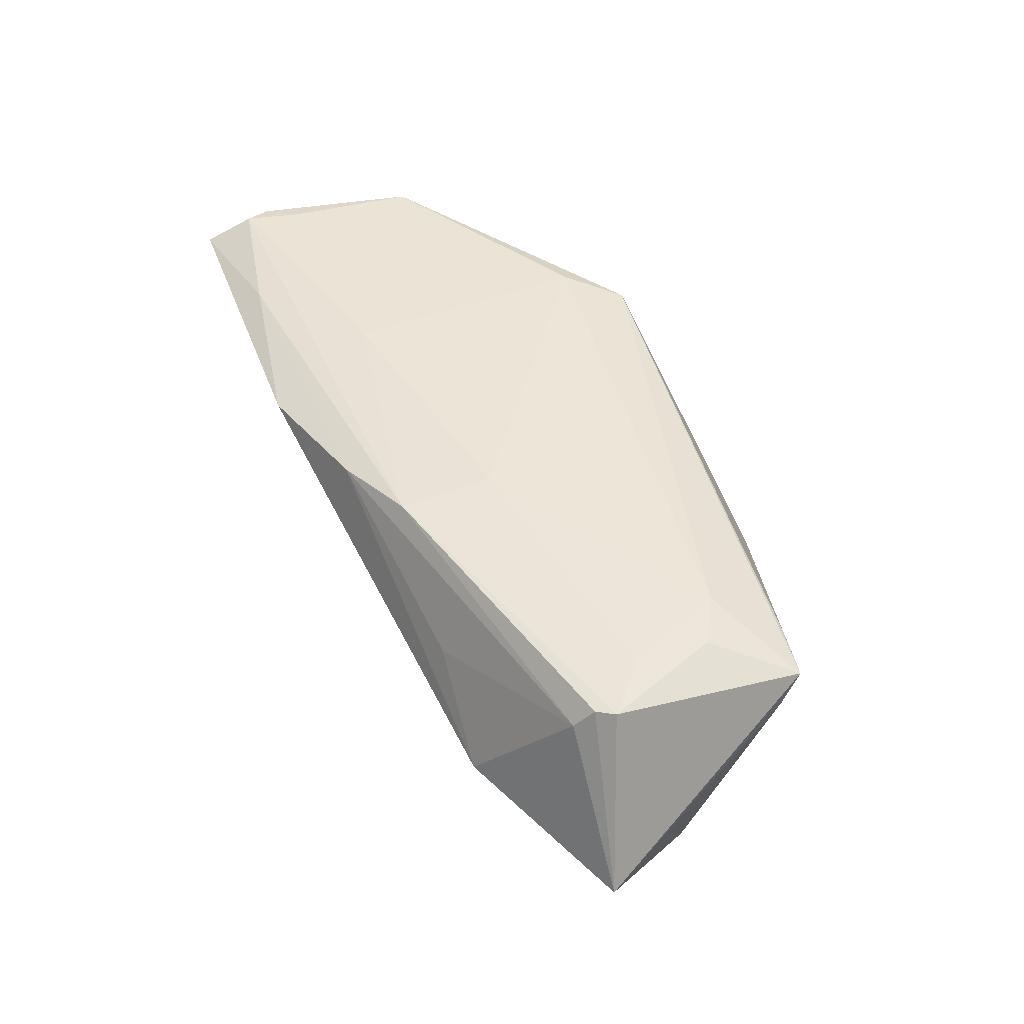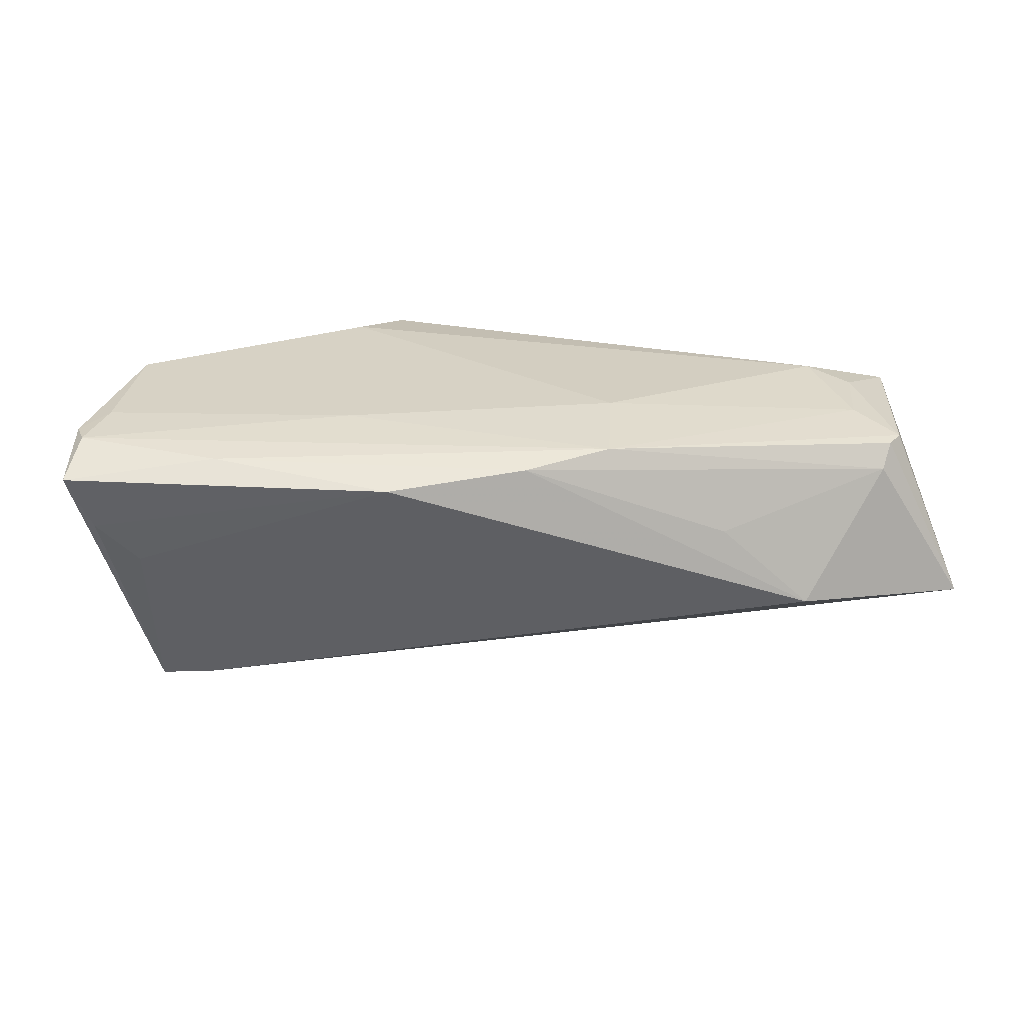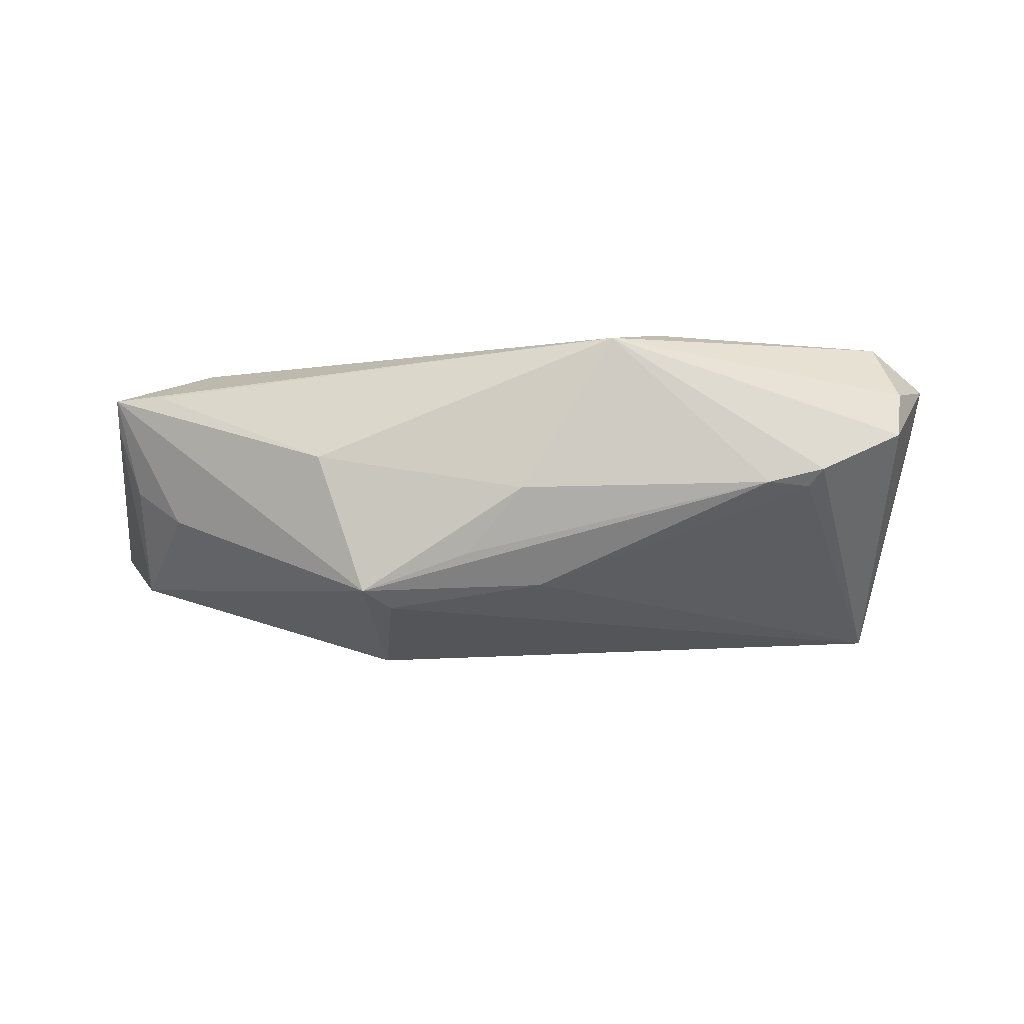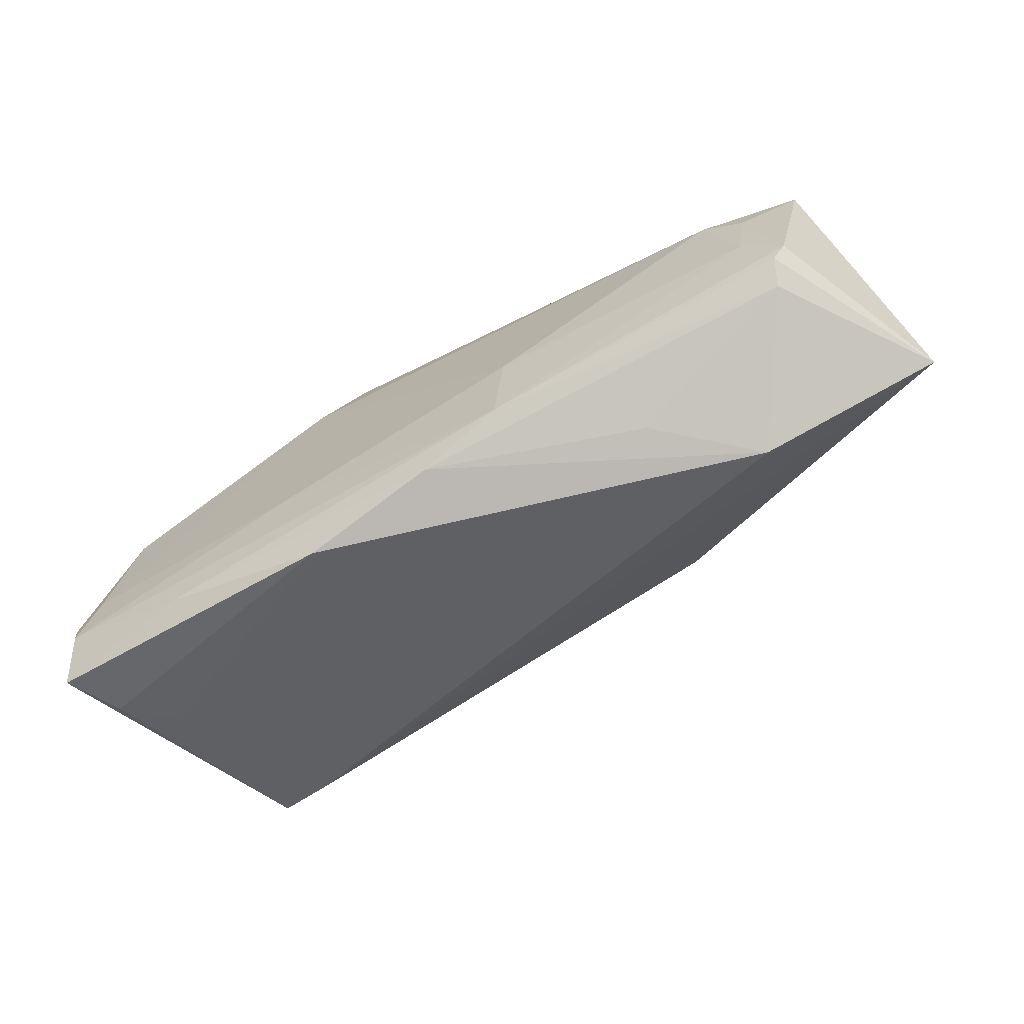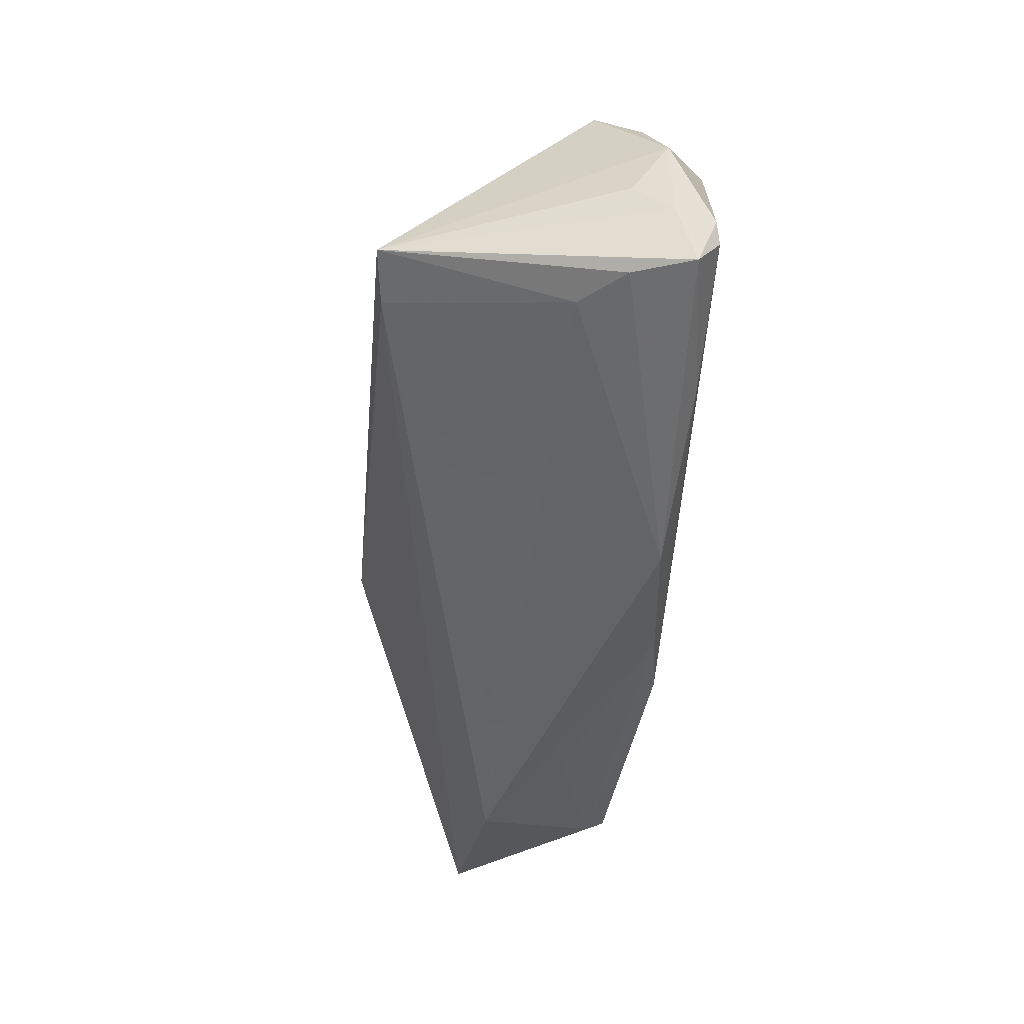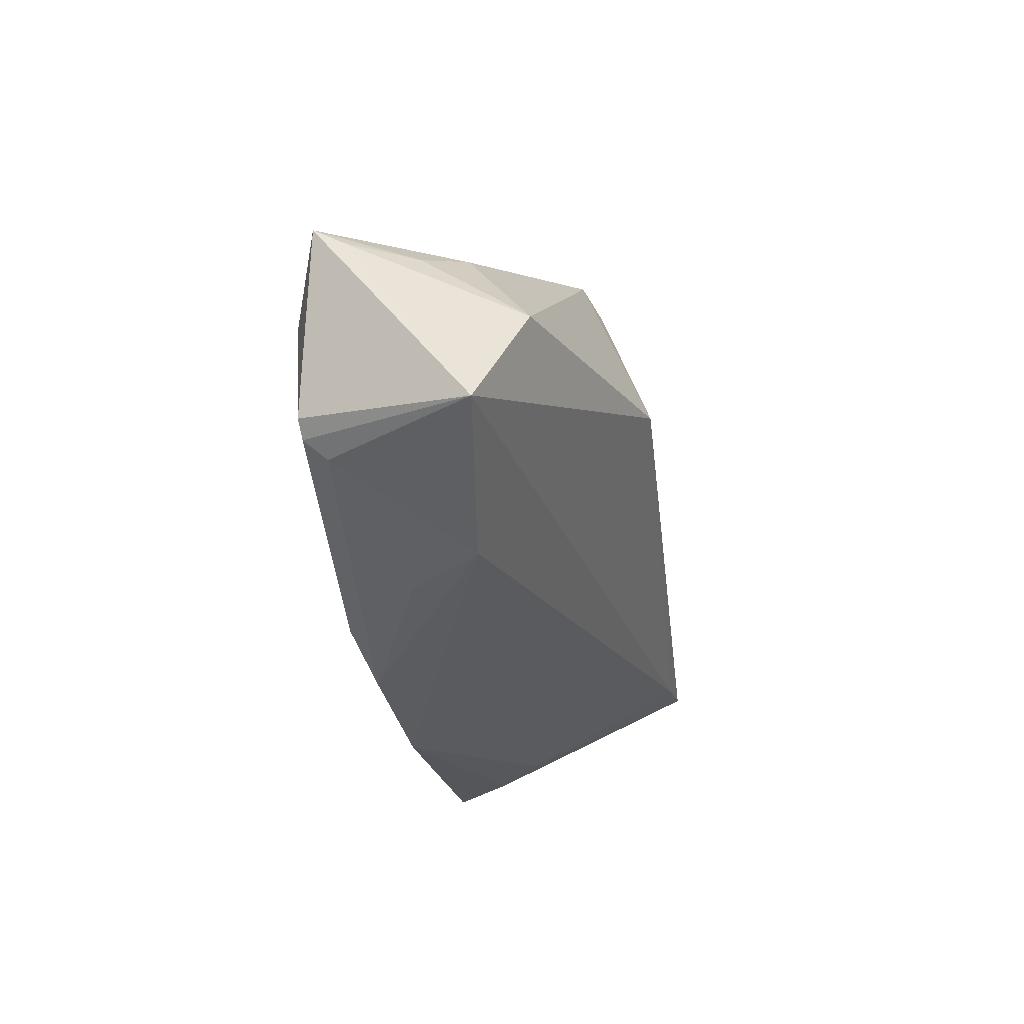
<metadata>
{"format":"obj","ext":"obj","renderer":"f3d","projection":"perspective","resolution":1024,"background":"white","views":[{"elev":43.6,"azim":60.1,"up":"+Z"},{"elev":27.2,"azim":-6.4,"up":"+Z"},{"elev":-6.5,"azim":-178.5,"up":"+Z"},{"elev":-69.1,"azim":32.7,"up":"+Y"},{"elev":-45.4,"azim":-92.9,"up":"+Y"},{"elev":-30.0,"azim":99.3,"up":"+Y"}]}
</metadata>
<code>
v -0.05033 -0.01712 0.001228
v 0.01435 -0.01014 0.01784
v 0.05083 -0.01908 0.01016
v 0.01774 0.02127 -0.01909
v 0.05591 0.004936 -0.00143
v -0.04961 0.01007 0.01811
v 0.06275 -0.01986 -0.00909
v -0.05568 -0.01802 0.006997
v -0.05211 0.01662 0.01051
v -0.04963 -0.007574 -0.02267
v 0.007104 0.02509 -0.01198
v 0.05872 0.00653 0.007548
v 0.04912 -0.008988 0.01458
v -0.0534 -0.006341 0.01811
v -0.04035 0.02457 -0.0007484
v -0.03849 0.02324 -0.002925
v -0.02148 -0.01082 0.01806
v -0.05887 -0.01927 0.01451
v 0.02127 0.02417 -0.01696
v 0.0008585 -0.02476 0.01534
v 0.04935 0.009019 -0.006026
v -0.002357 0.02085 -0.01596
v 0.02752 0.02355 0.00126
v -0.05706 0.005915 0.01275
v -0.05666 -0.01325 0.01771
v -0.05725 -0.003359 0.007831
v -0.05745 -0.009887 0.01747
v 0.04575 0.004034 0.01595
v -0.03931 -0.01937 0.0166
v 0.02774 -0.02479 0.004793
v 0.0392 -0.02665 -0.005681
v 0.05222 -0.01692 0.01297
v -0.0001291 0.02758 -0.003485
v 0.05403 -0.01502 0.01318
v 0.01227 -0.02211 0.0166
v 0.05859 0.009031 0.01149
v -0.01852 0.02141 0.01811
v -0.03294 0.02564 -0.002622
v 0.05611 -0.005067 -0.01472
v -0.05845 -0.008879 0.01248
v -0.0426 -0.009032 -0.02206
v 0.05177 0.01127 0.01159
v 0.01988 0.002685 -0.02548
v -0.05122 0.02039 0.004437
v -0.01216 0.02751 0.01657
v -0.01728 -0.02665 0.01416
v 0.05096 -3.033e-05 0.01485
f 45 9 6
f 43 19 39
f 18 10 8
f 8 46 18
f 10 43 41
f 7 43 39
f 31 41 7
f 7 41 43
f 34 7 36
f 40 10 18
f 40 26 10
f 33 38 45
f 44 9 45
f 22 38 19
f 31 46 1
f 1 41 31
f 46 8 1
f 1 8 10
f 10 41 1
f 31 7 3
f 39 19 21
f 19 36 21
f 23 36 19
f 23 33 45
f 19 33 23
f 28 36 45
f 20 46 31
f 20 3 35
f 24 6 9
f 26 40 24
f 9 44 24
f 10 26 24
f 24 44 10
f 19 38 11
f 11 33 19
f 38 33 11
f 45 38 15
f 15 44 45
f 10 44 15
f 19 43 4
f 4 22 19
f 4 43 10
f 10 22 4
f 34 35 32
f 35 3 32
f 32 7 34
f 32 3 7
f 39 21 5
f 5 21 36
f 45 36 42
f 42 23 45
f 36 23 42
f 34 36 47
f 36 28 47
f 13 35 34
f 34 47 13
f 13 47 28
f 45 6 37
f 37 28 45
f 31 3 30
f 30 20 31
f 3 20 30
f 18 46 29
f 29 25 18
f 46 20 29
f 29 20 35
f 35 25 29
f 18 25 27
f 27 40 18
f 27 24 40
f 6 24 27
f 10 15 16
f 16 15 38
f 16 22 10
f 38 22 16
f 39 5 12
f 12 5 36
f 12 7 39
f 12 36 7
f 35 13 2
f 2 13 28
f 28 37 2
f 17 25 35
f 35 2 17
f 17 2 37
f 25 17 14
f 6 27 14
f 14 27 25
f 14 37 6
f 14 17 37

</code>
